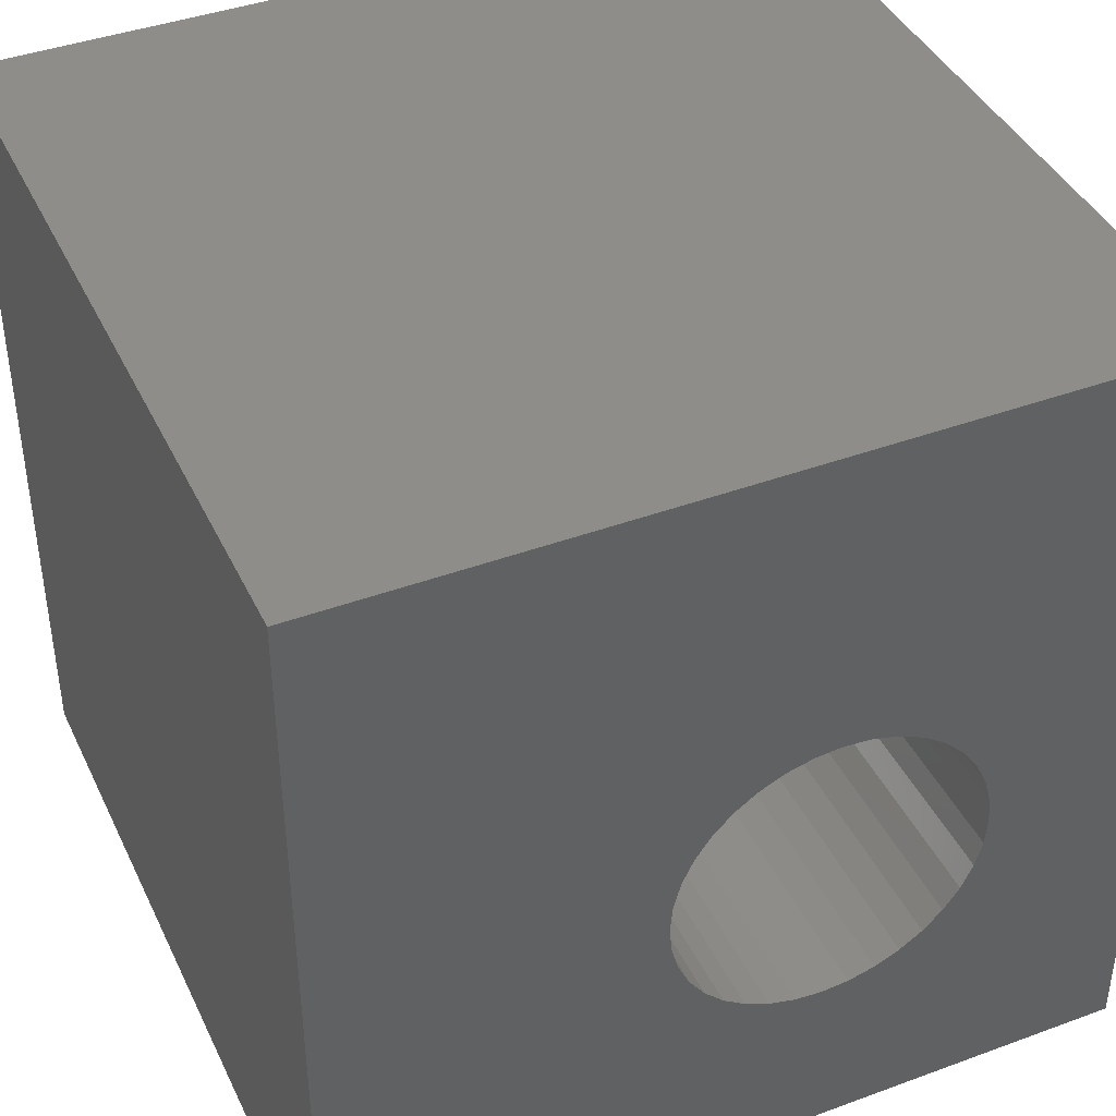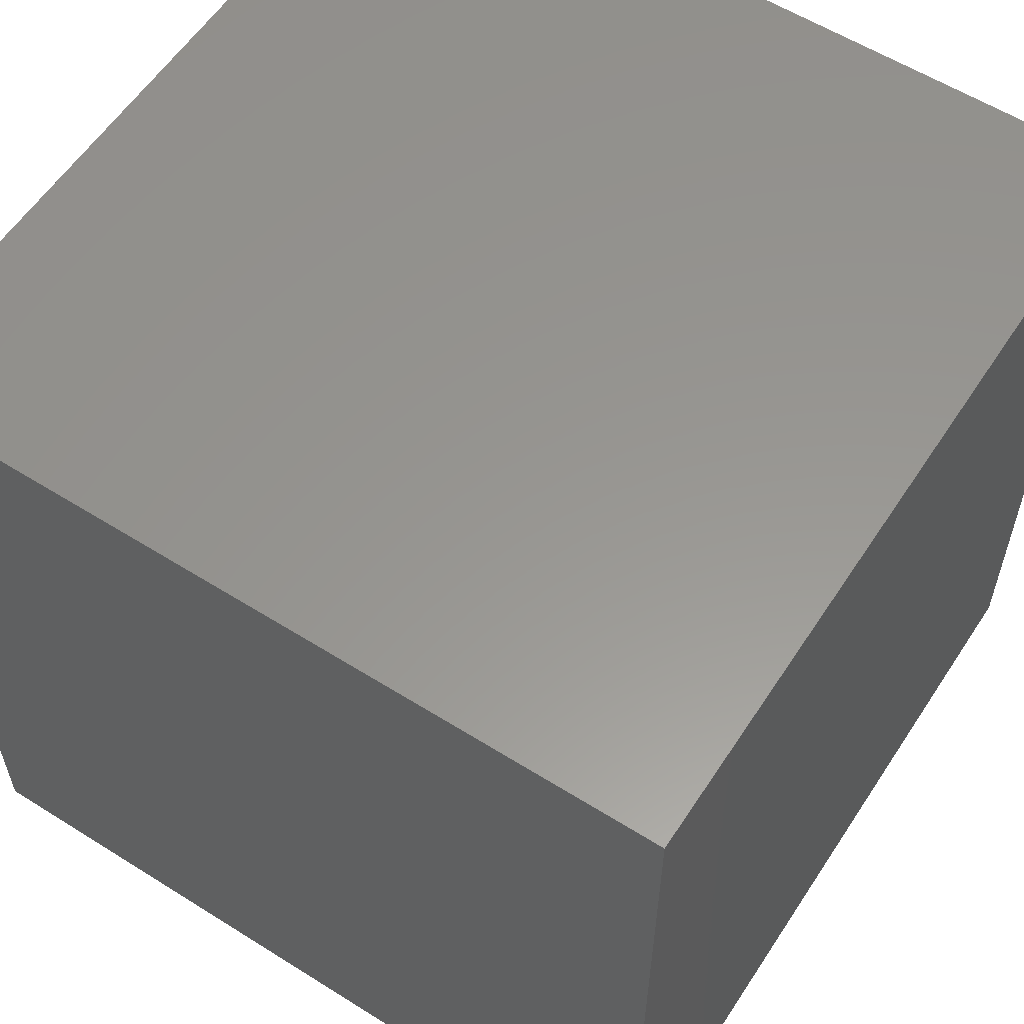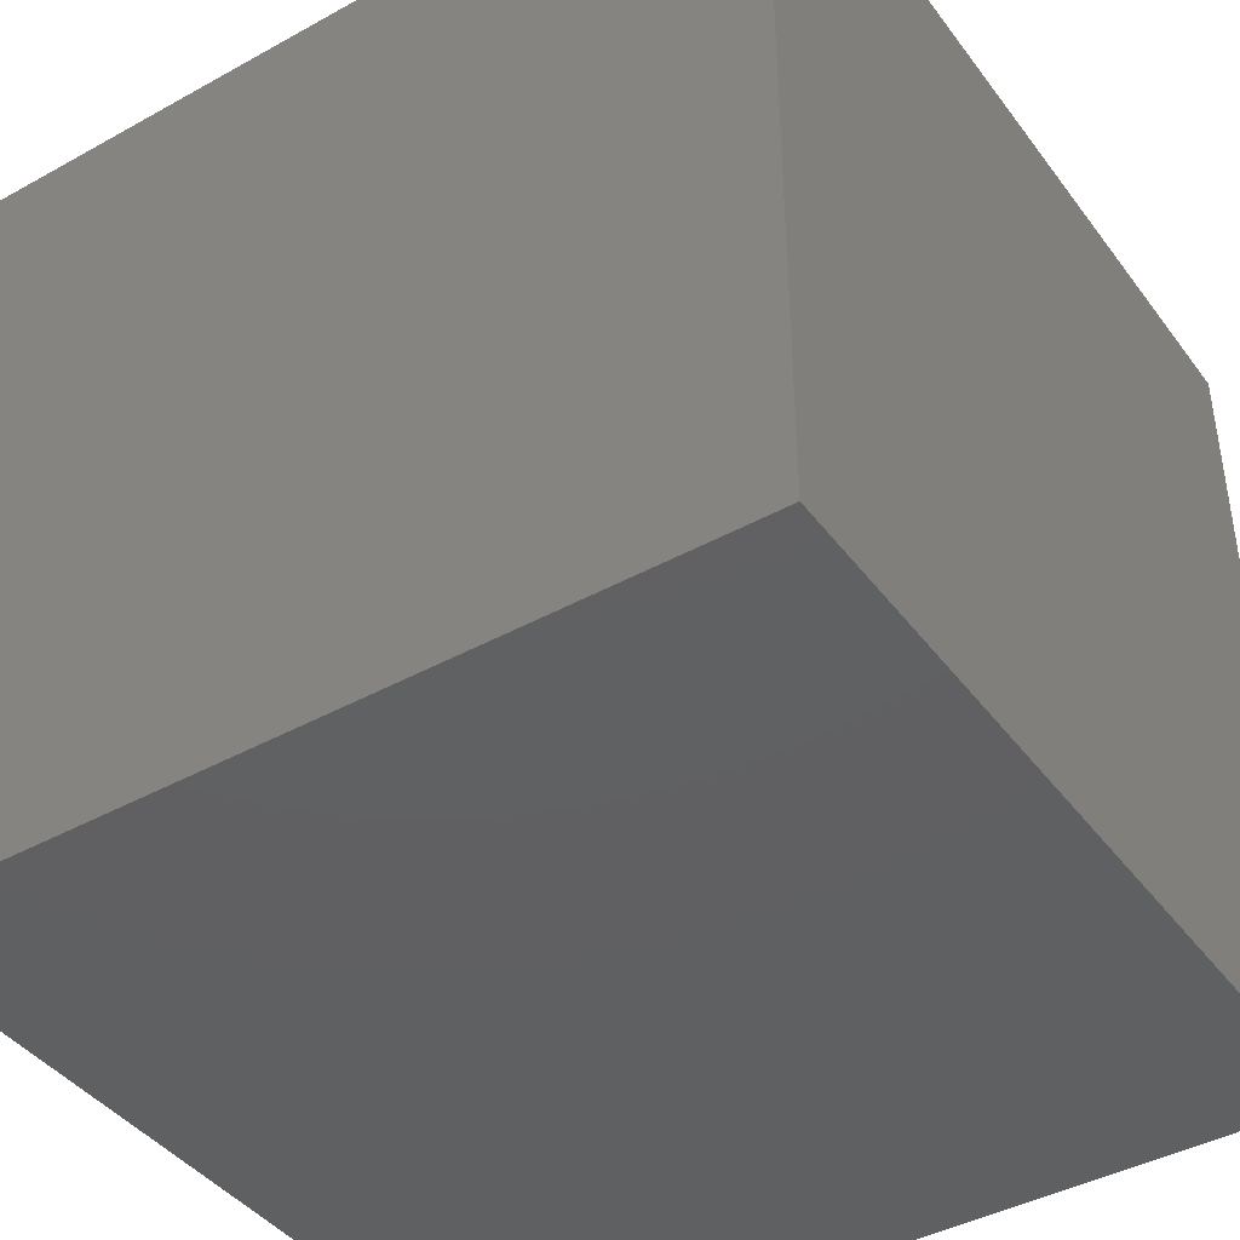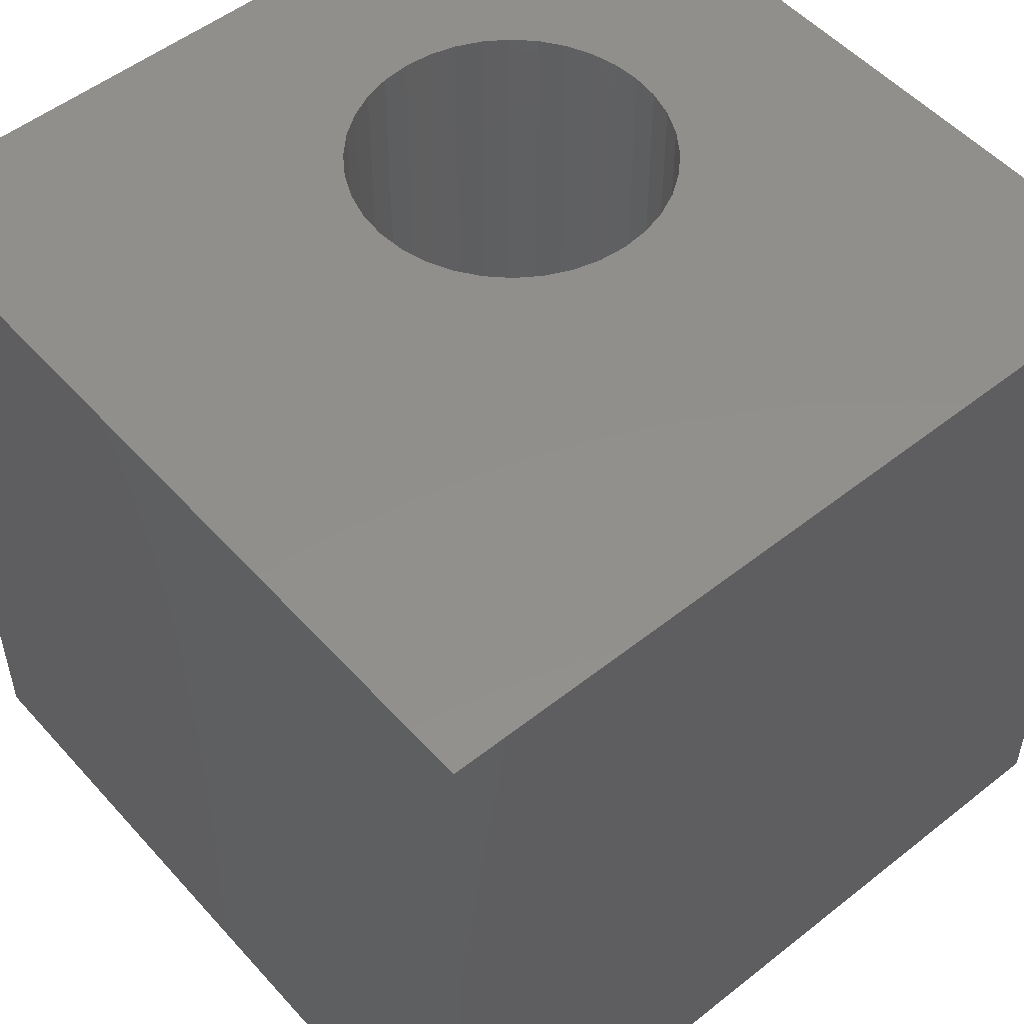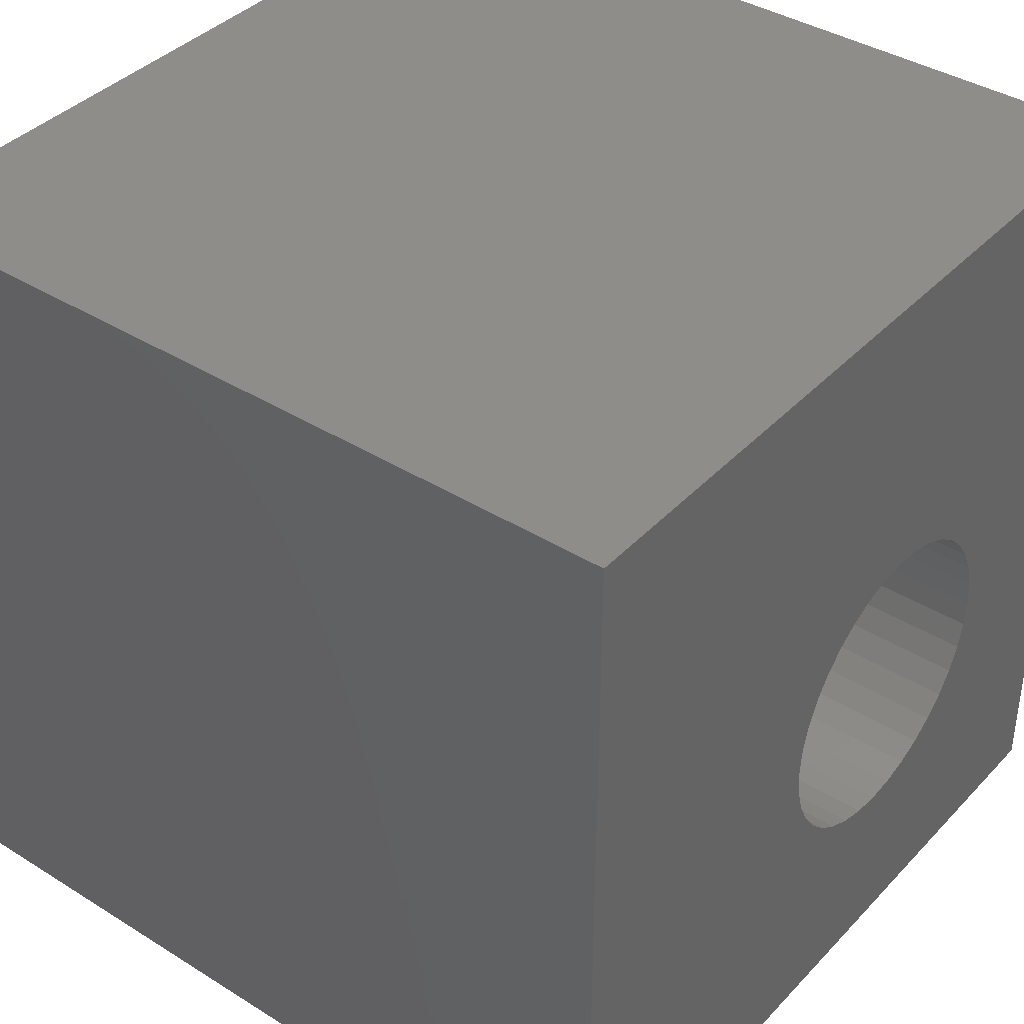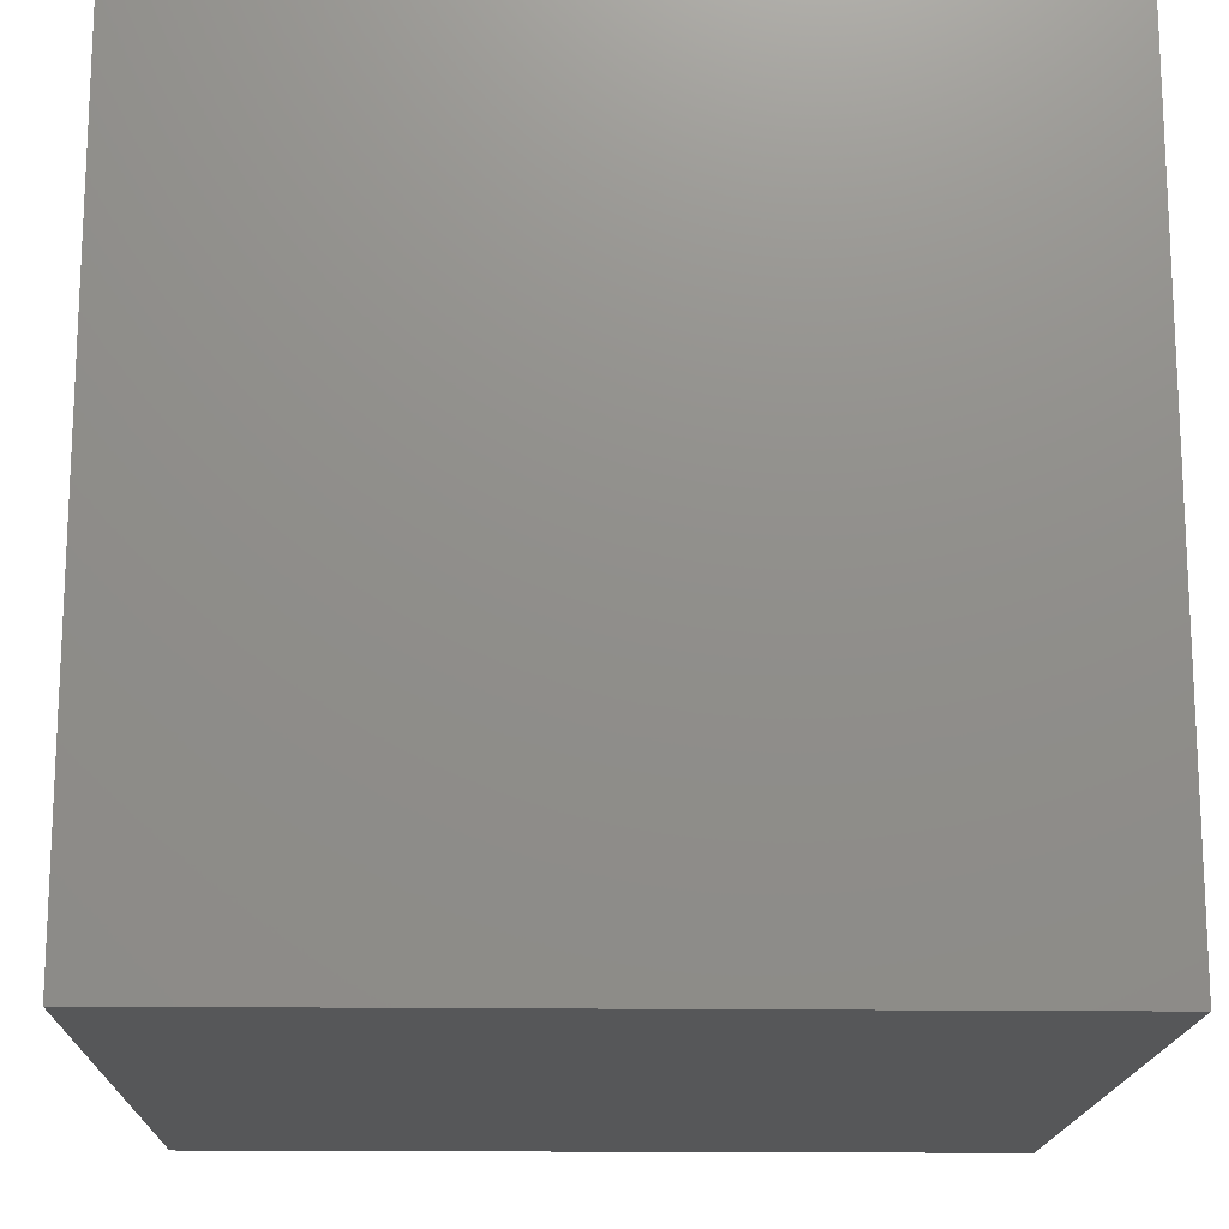
<metadata>
{"format":"stl","ext":"stl","renderer":"f3d","projection":"perspective","resolution":1024,"background":"white","views":[{"elev":41.3,"azim":-24.0,"up":"+Y"},{"elev":58.2,"azim":123.0,"up":"+Y"},{"elev":-42.0,"azim":-146.4,"up":"+Y"},{"elev":52.1,"azim":-130.5,"up":"+Z"},{"elev":39.0,"azim":-52.0,"up":"+Y"},{"elev":-16.5,"azim":-1.5,"up":"+Z"}]}
</metadata>
<code>
# stl→obj: 80 verts, 156 faces
v 0 10 10
v 0 10 0
v 0 0 10
v 0 0 0
v 7.648 5.129 10
v 7.79 4.825 10
v 10 10 10
v 7.877 4.501 10
v 10 0 10
v 7.906 4.167 10
v 7.877 3.833 10
v 7.79 3.509 10
v 7.648 3.205 10
v 7.456 2.93 10
v 4.744 5.641 10
v 5.019 5.834 10
v 7.219 2.693 10
v 6.944 2.5 10
v 6.64 2.359 10
v 6.316 2.272 10
v 5.981 2.242 10
v 5.647 2.272 10
v 4.173 3.509 10
v 4.086 3.833 10
v 4.057 4.167 10
v 4.086 4.501 10
v 4.173 4.825 10
v 5.323 2.359 10
v 5.019 2.5 10
v 4.744 2.693 10
v 4.315 5.129 10
v 4.507 5.404 10
v 5.981 6.091 10
v 5.647 6.062 10
v 5.323 5.975 10
v 4.507 2.93 10
v 4.315 3.205 10
v 6.316 6.062 10
v 6.64 5.975 10
v 6.944 5.834 10
v 7.219 5.641 10
v 7.456 5.404 10
v 10 10 0
v 10 0 0
v 7.877 3.833 1.416
v 7.906 4.167 1.416
v 7.877 4.501 1.416
v 7.79 4.825 1.416
v 7.648 5.129 1.416
v 7.456 5.404 1.416
v 7.219 5.641 1.416
v 6.944 5.834 1.416
v 6.64 5.975 1.416
v 6.316 6.062 1.416
v 5.981 6.091 1.416
v 5.647 6.062 1.416
v 5.323 5.975 1.416
v 5.019 5.834 1.416
v 4.744 5.641 1.416
v 4.507 5.404 1.416
v 4.315 5.129 1.416
v 4.173 4.825 1.416
v 4.086 4.501 1.416
v 4.057 4.167 1.416
v 4.086 3.833 1.416
v 4.173 3.509 1.416
v 4.315 3.205 1.416
v 4.507 2.93 1.416
v 4.744 2.693 1.416
v 5.019 2.5 1.416
v 5.323 2.359 1.416
v 5.647 2.272 1.416
v 5.981 2.242 1.416
v 6.316 2.272 1.416
v 6.64 2.359 1.416
v 6.944 2.5 1.416
v 7.219 2.693 1.416
v 7.456 2.93 1.416
v 7.648 3.205 1.416
v 7.79 3.509 1.416
f 1 2 3
f 3 2 4
f 5 6 7
f 7 6 8
f 7 8 9
f 9 8 10
f 9 10 11
f 11 12 9
f 9 12 13
f 9 13 14
f 15 16 1
f 14 17 9
f 9 17 18
f 9 18 19
f 19 20 9
f 9 20 21
f 9 21 3
f 3 21 22
f 23 24 3
f 3 24 25
f 3 25 1
f 1 25 26
f 1 26 27
f 22 28 3
f 3 28 29
f 3 29 30
f 27 31 1
f 1 31 32
f 1 32 15
f 33 7 34
f 34 7 1
f 34 1 35
f 35 1 16
f 30 36 3
f 3 36 37
f 3 37 23
f 33 38 7
f 7 38 39
f 7 39 40
f 40 41 7
f 7 41 42
f 7 42 5
f 43 7 44
f 44 7 9
f 2 43 4
f 4 43 44
f 7 43 1
f 1 43 2
f 44 9 4
f 4 9 3
f 45 10 46
f 46 10 8
f 46 8 47
f 47 8 6
f 47 6 48
f 48 6 5
f 48 5 49
f 49 5 42
f 49 42 50
f 50 42 41
f 50 41 51
f 51 41 40
f 51 40 52
f 52 40 39
f 52 39 53
f 53 39 38
f 53 38 54
f 54 38 33
f 54 33 55
f 55 33 34
f 55 34 56
f 56 34 35
f 56 35 57
f 57 35 16
f 57 16 58
f 58 16 15
f 58 15 59
f 59 15 32
f 59 32 60
f 60 32 31
f 60 31 61
f 61 31 27
f 61 27 62
f 62 27 26
f 62 26 63
f 63 26 25
f 63 25 64
f 64 25 24
f 64 24 65
f 65 24 23
f 65 23 66
f 66 23 37
f 66 37 67
f 67 37 36
f 67 36 68
f 68 36 30
f 68 30 69
f 69 30 29
f 69 29 70
f 70 29 28
f 70 28 71
f 71 28 22
f 71 22 72
f 72 22 21
f 72 21 73
f 73 21 20
f 73 20 74
f 74 20 19
f 74 19 75
f 75 19 18
f 75 18 76
f 76 18 17
f 76 17 77
f 77 17 14
f 77 14 78
f 78 14 13
f 78 13 79
f 79 13 12
f 79 12 80
f 80 12 11
f 80 11 45
f 45 11 10
f 46 65 66
f 48 49 57
f 58 59 46
f 80 45 68
f 68 45 46
f 68 46 67
f 67 46 66
f 49 50 57
f 57 50 51
f 57 51 52
f 59 60 46
f 46 60 61
f 46 61 62
f 62 63 46
f 46 63 64
f 46 64 65
f 80 68 79
f 79 68 69
f 79 69 70
f 58 46 57
f 57 46 47
f 57 47 48
f 52 53 57
f 57 53 54
f 57 54 56
f 56 54 55
f 70 71 79
f 79 71 72
f 79 72 73
f 73 74 79
f 79 74 75
f 79 75 78
f 78 75 76
f 78 76 77

</code>
